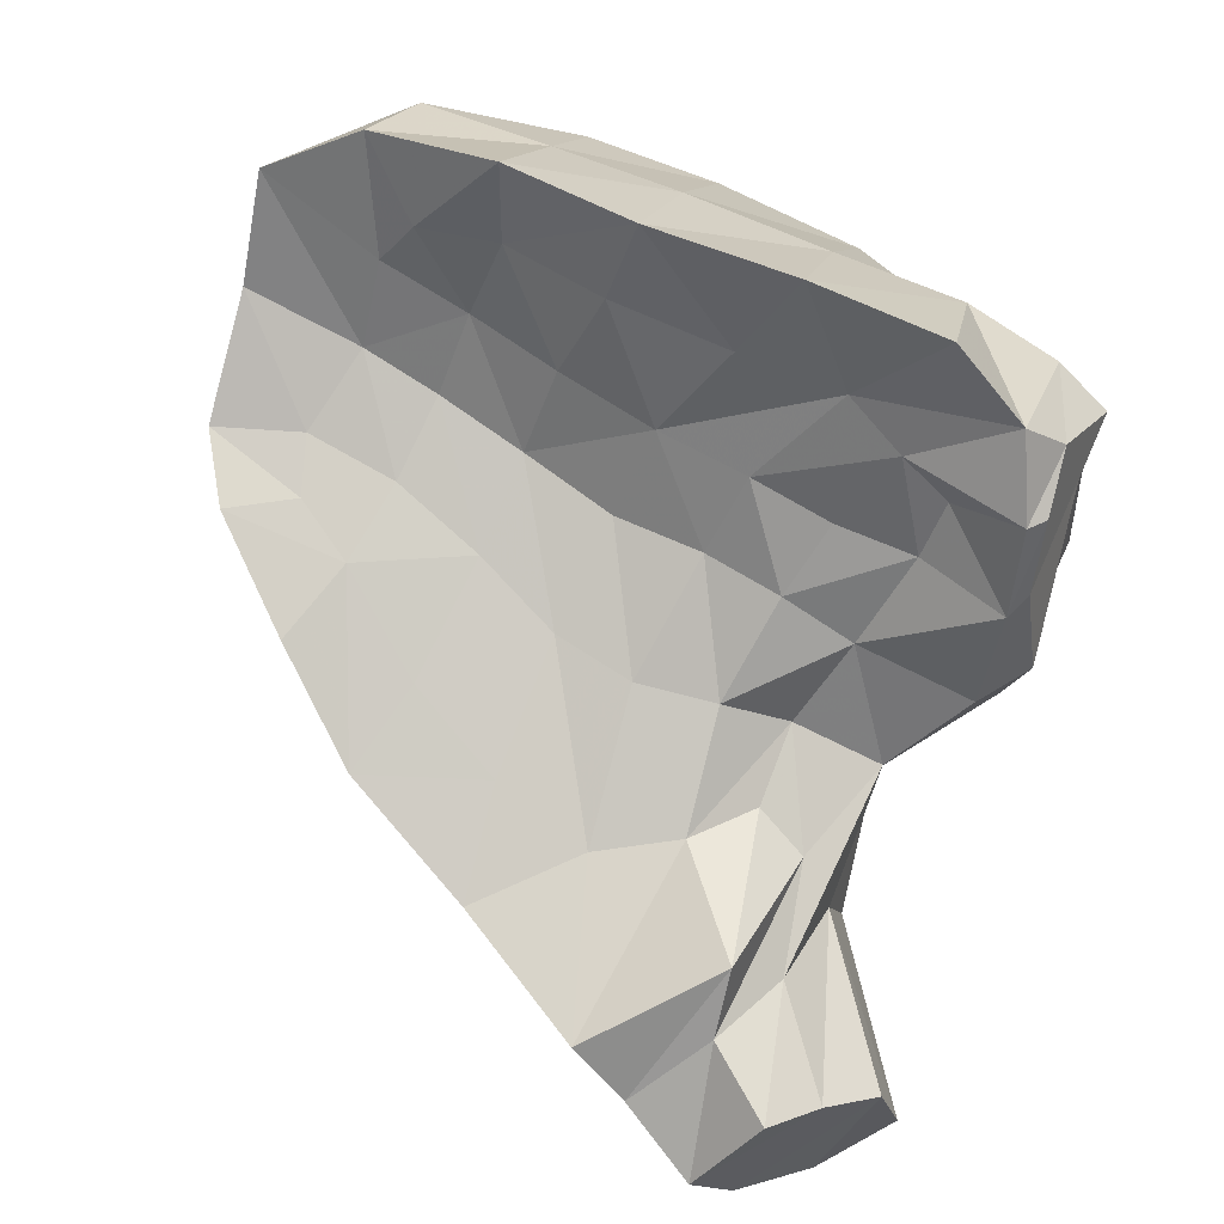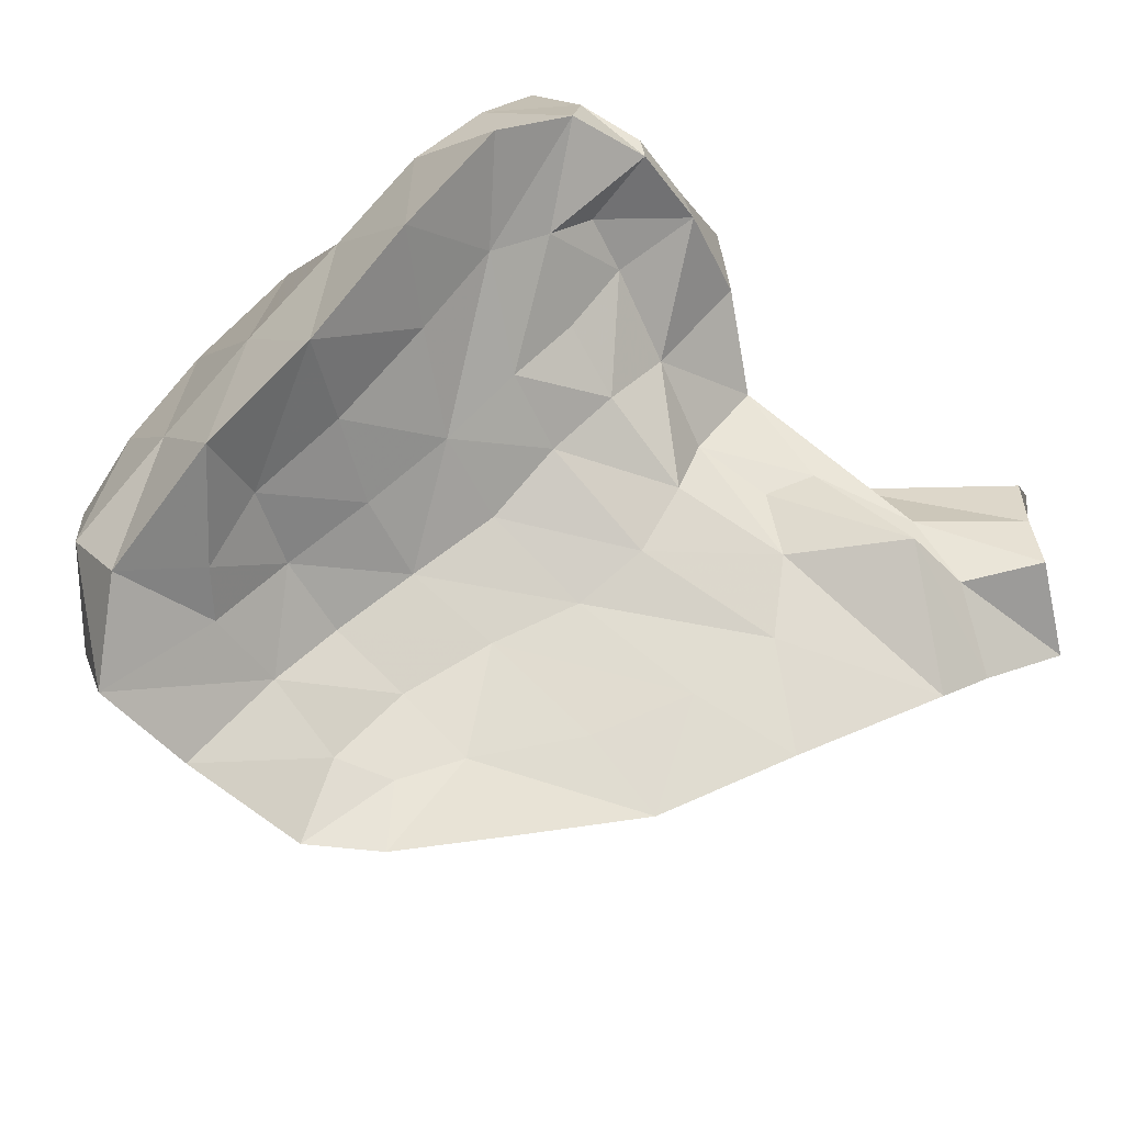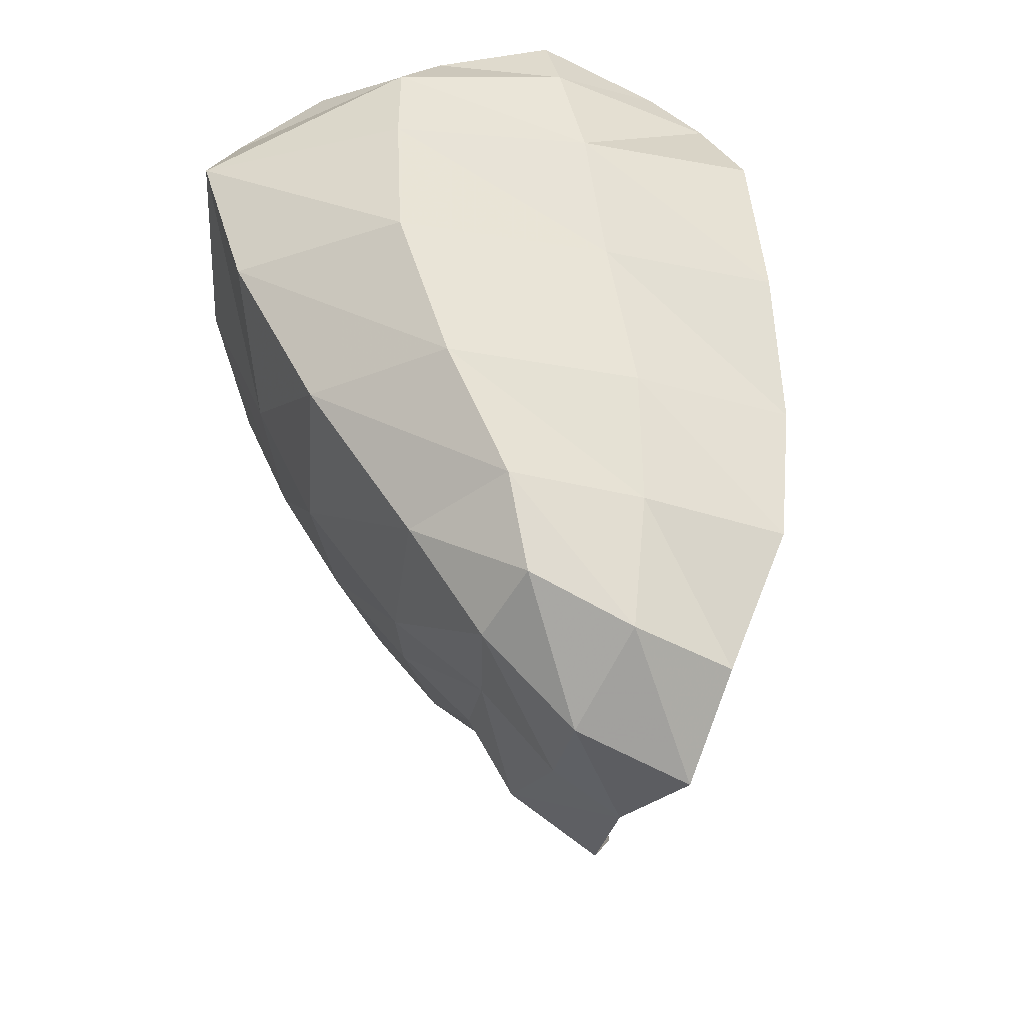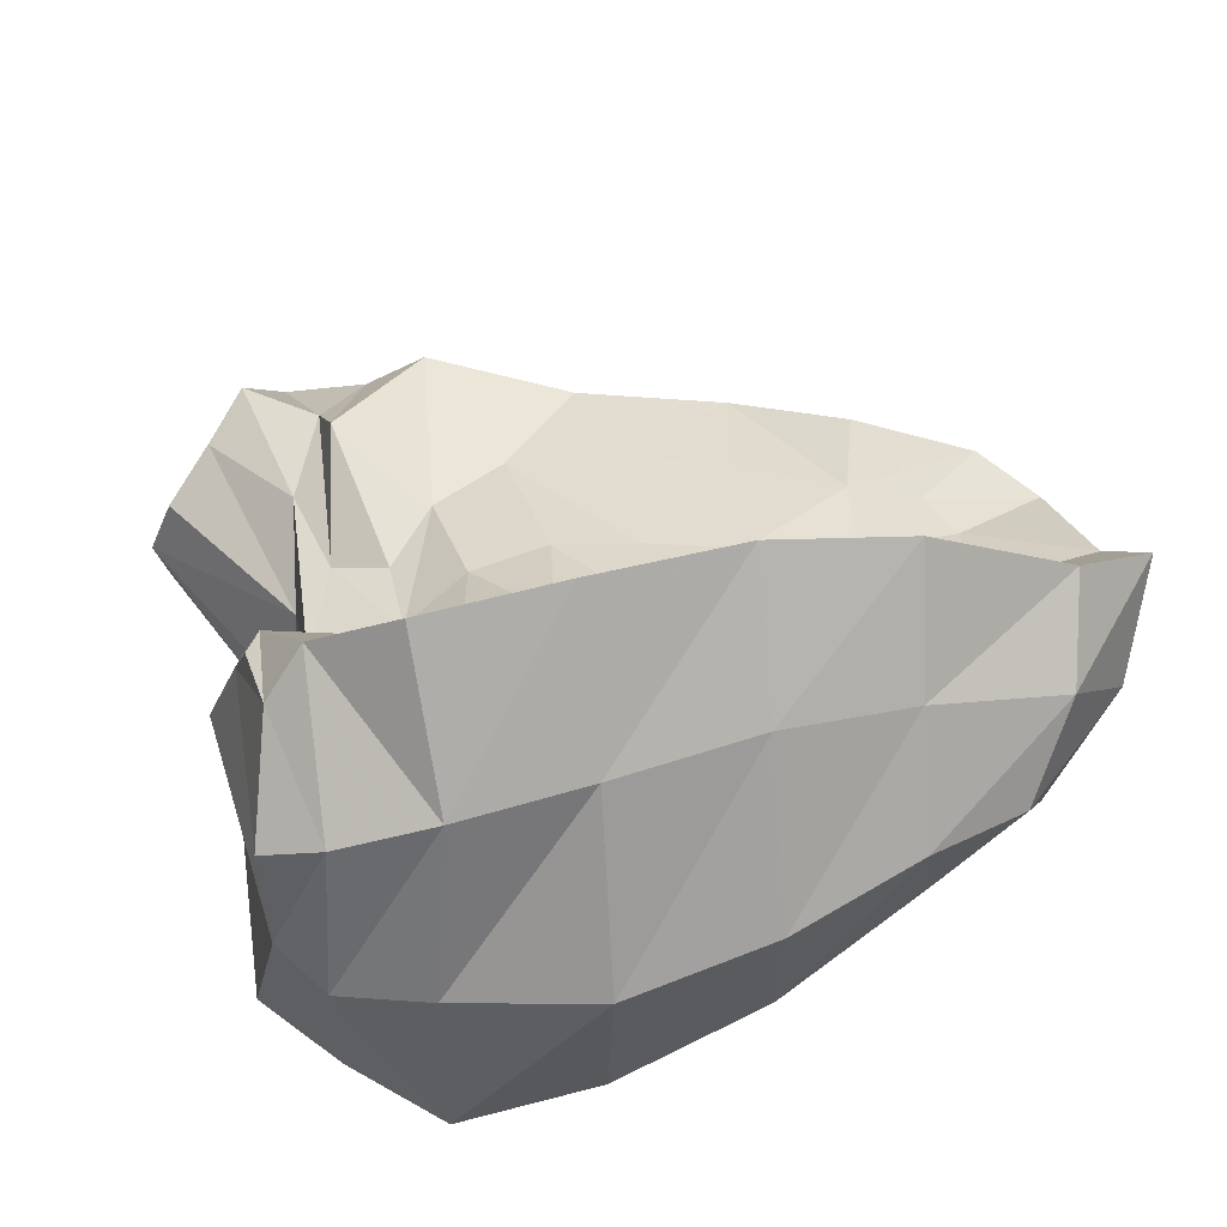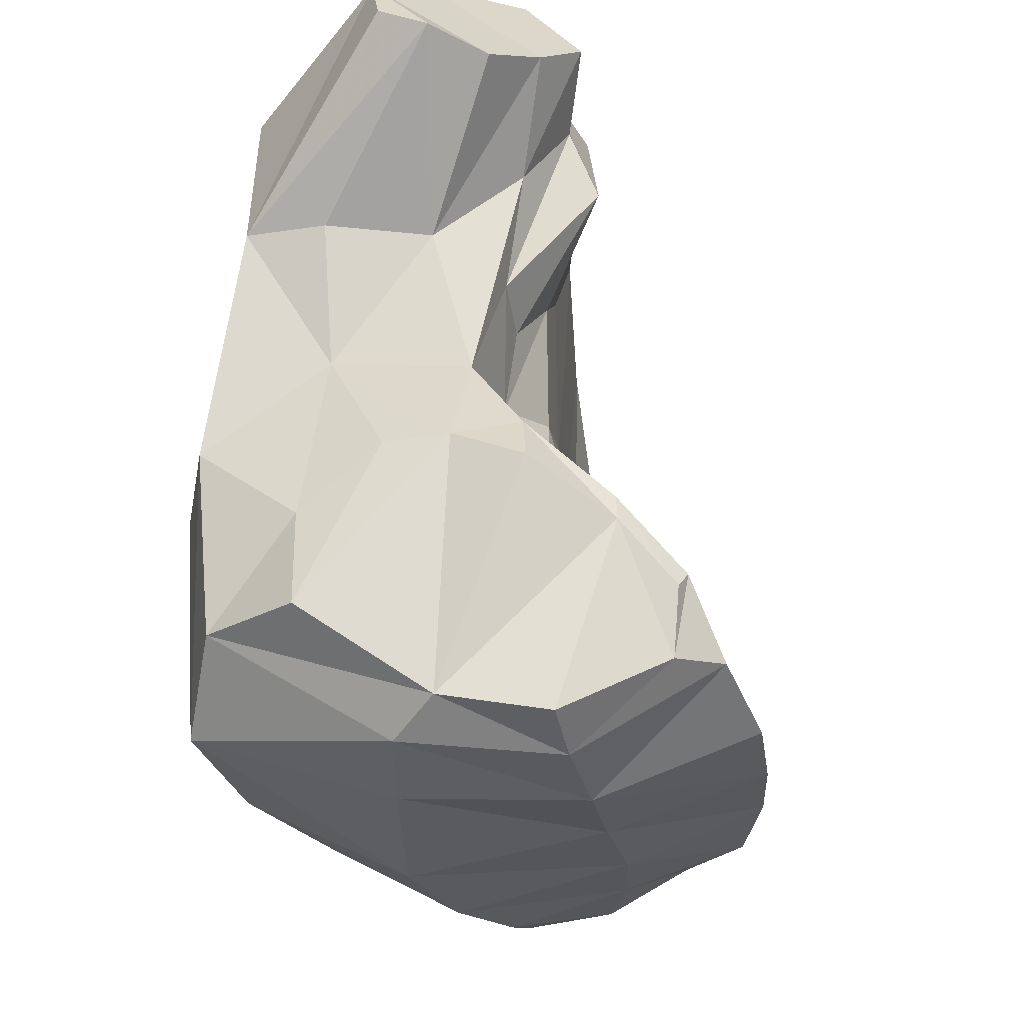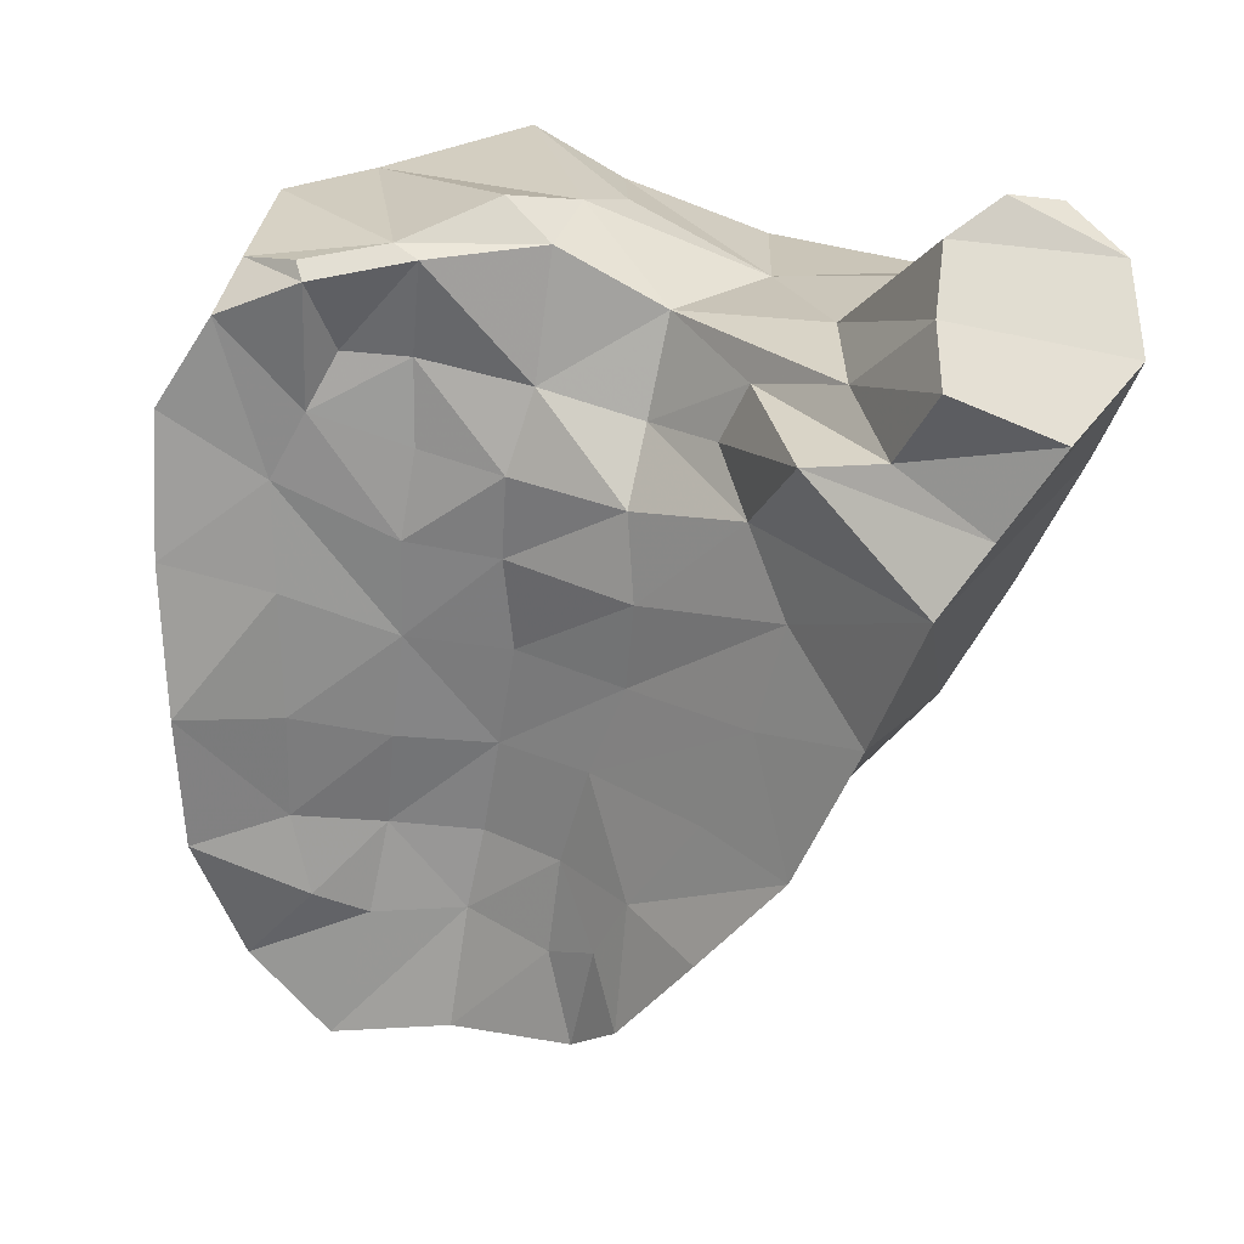
<metadata>
{"format":"obj","ext":"obj","renderer":"f3d","projection":"perspective","resolution":1024,"background":"white","views":[{"elev":73.2,"azim":-64.0,"up":"+Y"},{"elev":68.0,"azim":-138.9,"up":"+Y"},{"elev":-32.8,"azim":104.6,"up":"+Z"},{"elev":48.2,"azim":82.7,"up":"+Y"},{"elev":64.8,"azim":104.0,"up":"+Z"},{"elev":26.5,"azim":-128.1,"up":"+Z"}]}
</metadata>
<code>
o control_mesh-rv.001
v -0.06398 -0.253 -0.4441
v 0.2053 -0.3067 0.7438
v 0.6414 -0.2215 0.7002
v 0.4784 0.1368 0.6738
v 0.75 -0.2637 0.4641
v -0.2718 -0.4127 -0.1317
v 0.6658 -0.05351 -0.4257
v 0.4415 0.2203 0.6088
v -0.04093 -0.525 -0.08981
v 0.279 -0.005101 0.72
v -0.595 -0.6565 0.7979
v -0.7386 -0.4103 0.6249
v -0.5427 -0.3357 0.7665
v 0.2259 -0.1736 0.774
v -0.1446 -0.7728 0.6242
v -0.4908 -0.5772 0.2842
v 0.3829 -0.525 0.6881
v 0.1132 -0.2242 -0.5283
v 0.2351 -0.4167 0.7145
v -0.4799 -0.5219 0.8892
v -0.4727 -0.4112 0.8463
v 0.05768 -0.5619 0.6048
v -0.2531 -0.7599 0.3315
v -0.5006 -0.6176 0.8657
v -0.6971 -0.5908 0.6918
v -0.6209 -0.2787 0.6972
v 0.8017 -0.2382 0.2079
v -0.4116 -0.508 0.08219
v -0.1546 -0.6525 0.1286
v 0.3748 -0.6342 0.176
v -0.1685 -0.3093 -0.2946
v 0.0301 -0.3923 -0.2821
v 0.7723 -0.1603 -0.04872
v 0.3375 -0.2182 -0.4421
v 0.3631 -0.3659 -0.3022
v 0.715 -0.07279 -0.2666
v 0.2329 -0.01806 0.7023
v 0.4388 0.3408 -0.04372
v 0.4448 0.3232 -0.2825
v 0.4697 0.3313 0.2187
v 0.489 0.3028 0.4624
v 0.4421 0.2257 -0.5208
v 0.3802 -0.5261 -0.06209
v 0.1405 -0.1984 0.7136
v 0.01125 -0.3216 0.6192
v -0.1281 -0.1047 -0.519
v 0.7336 -0.6263 0.4598
v -0.4085 -0.2165 -0.148
v 0.5613 -0.4766 0.7427
v 0.2032 -0.01432 -0.6406
v -0.01033 -0.1051 -0.6031
v 0.7411 -0.5478 0.2107
v -0.5154 -0.2623 0.1104
v 0.6372 -0.2602 -0.2983
v -0.2721 -0.1477 -0.3363
v 0.574 -0.1533 -0.4759
v -0.1894 -0.31 0.5672
v 0.7112 -0.4149 -0.05313
v 0.3466 0.1324 -0.6682
v -0.4263 -0.1962 0.5445
v -0.6418 -0.2626 0.3673
v 0.3604 0.1166 0.6971
v 0.3284 0.1272 0.6734
v 0.3574 0.1148 0.4522
v 0.2668 -0.02569 0.5362
v 0.3953 0.163 0.3384
v 0.3392 0.06192 0.5455
v 0.1308 -0.1548 0.4984
v -0.001889 -0.2667 0.456
v -0.1523 -0.2815 0.4685
v -0.2588 -0.2507 0.3858
v -0.3477 -0.254 0.2522
v -0.04567 -0.1947 0.3425
v -0.0779 -0.1817 0.2006
v 0.1344 -0.09915 0.3631
v 0.1465 -0.09883 0.2192
v 0.2548 -0.01535 0.3916
v 0.2569 0.01503 0.2425
v 0.3573 0.1484 -0.3968
v -0.04929 -0.1228 -0.4144
v 0.2085 -0.05892 -0.428
v 0.05117 -0.1076 -0.4548
v 0.3138 0.06421 -0.4417
v 0.387 0.1641 -0.2548
v -0.1104 -0.1431 -0.3007
v 0.3074 0.02668 -0.2789
v 0.1991 -0.08921 -0.2867
v 0.04578 -0.1296 -0.2887
v 0.3718 0.1707 -0.06677
v 0.175 -0.1054 -0.1202
v -0.001358 -0.1517 -0.1133
v -0.2336 -0.1895 -0.1176
v 0.2804 0.02791 -0.1078
v -0.3126 -0.2239 0.06862
v -0.0603 -0.1801 0.05131
v 0.145 -0.1176 0.05698
v 0.2635 0.01473 0.07443
v 0.3794 0.171 0.1518
v -0.1793 -0.6362 0.6584
v -0.5597 -0.6458 0.4863
v -0.6715 -0.3447 0.476
v -0.3827 -0.3269 0.6223
v -0.4098 -0.8303 0.5595
v -0.5296 -0.2761 0.5648
v 0.1603 -0.5451 -0.07469
v 0.196 -0.4016 -0.2735
v 0.1104 -0.6754 0.159
v 0.1897 -0.2815 -0.4147
v 0.03078 -0.792 0.4118
v 0.3433 -0.7506 0.4375
v 0.6033 -0.6203 0.6196
v 0.7091 -0.274 0.6246
v 0.6645 0.05144 0.4341
v 0.6092 0.1209 -0.04503
v 0.6385 0.07953 0.2065
v 0.5896 0.1213 -0.2697
v 0.6244 -0.0266 0.7083
v 0.5766 0.09694 -0.4992
v 0.4698 -0.02729 -0.6115
v 0.2856 -0.1076 -0.5821
v 0.656 0.006362 0.6053
v 0.2711 -0.7383 0.5791
v 0.0706 -0.3 -0.3742
v -0.2179 -0.451 0.6371
f 49 19 17
f 2 3 14
f 117 10 3
f 12 13 26
f 4 10 117
f 11 21 25
f 3 2 49
f 25 13 12
f 9 31 32
f 23 28 29
f 29 6 9
f 10 44 14
f 2 44 45
f 46 18 1
f 30 58 52
f 53 6 28
f 61 28 16
f 54 43 35
f 56 35 34
f 1 55 46
f 48 31 6
f 2 22 19
f 27 47 52
f 33 52 58
f 36 58 54
f 7 54 56
f 4 63 62
f 62 37 10
f 8 66 41
f 63 64 8
f 37 67 63
f 45 68 44
f 57 69 45
f 60 70 57
f 61 71 60
f 37 68 65
f 69 71 73
f 71 74 73
f 68 73 75
f 73 76 75
f 64 65 77
f 64 78 66
f 75 78 77
f 65 75 77
f 51 80 46
f 59 81 50
f 42 83 59
f 46 85 55
f 80 88 85
f 81 88 82
f 79 86 83
f 81 86 87
f 39 79 42
f 38 84 39
f 48 85 92
f 84 93 86
f 85 91 92
f 86 90 87
f 87 91 88
f 38 98 89
f 40 66 98
f 48 94 53
f 53 72 61
f 66 97 98
f 72 95 74
f 74 96 76
f 76 97 78
f 89 97 93
f 90 95 91
f 90 97 96
f 91 94 92
f 16 103 100
f 100 11 25
f 25 101 100
f 100 61 16
f 26 102 104
f 104 57 60
f 12 104 101
f 101 60 61
f 35 105 106
f 106 9 32
f 34 106 108
f 43 107 105
f 105 29 9
f 23 107 109
f 107 110 109
f 47 30 52
f 3 111 112
f 112 47 5
f 40 113 115
f 115 5 27
f 38 115 114
f 114 27 33
f 39 114 116
f 116 33 36
f 42 116 118
f 118 36 7
f 7 119 118
f 118 59 42
f 56 120 119
f 119 50 59
f 121 3 112
f 112 113 121
f 50 82 51
f 18 50 51
f 18 34 108
f 47 122 110
f 15 110 122
f 17 111 49
f 17 22 122
f 15 22 99
f 15 20 24
f 4 121 8
f 8 113 41
f 15 23 109
f 11 15 24
f 32 108 106
f 123 31 1
f 1 108 123
f 20 124 99
f 13 124 21
f 22 124 99
f 45 102 57
f 2 19 49
f 21 11 20
f 10 4 62
f 14 3 10
f 24 20 11
f 13 25 21
f 31 9 6
f 28 23 16
f 6 29 28
f 44 10 37
f 44 2 14
f 18 46 51
f 58 30 43
f 6 53 48
f 28 61 53
f 43 54 58
f 35 56 54
f 55 1 31
f 31 48 55
f 22 2 45
f 47 27 5
f 52 33 27
f 58 36 33
f 54 7 36
f 63 4 8
f 37 62 63
f 66 8 64
f 64 63 67
f 67 37 65
f 68 45 69
f 69 57 70
f 70 60 71
f 71 61 72
f 68 37 44
f 71 69 70
f 74 71 72
f 73 68 69
f 76 73 74
f 65 64 67
f 78 64 77
f 78 75 76
f 75 65 68
f 80 51 82
f 81 59 83
f 83 42 79
f 85 46 80
f 88 80 82
f 88 81 87
f 86 79 84
f 86 81 83
f 79 39 84
f 84 38 89
f 85 48 55
f 93 84 89
f 91 85 88
f 90 86 93
f 91 87 90
f 98 38 40
f 66 40 41
f 94 48 92
f 72 53 94
f 97 66 78
f 95 72 94
f 96 74 95
f 97 76 96
f 97 89 98
f 95 90 96
f 97 90 93
f 94 91 95
f 103 16 23
f 11 100 103
f 101 25 12
f 61 100 101
f 102 26 13
f 57 104 102
f 104 12 26
f 60 101 104
f 105 35 43
f 9 106 105
f 106 34 35
f 107 43 30
f 29 105 107
f 107 23 29
f 110 107 30
f 30 47 110
f 111 3 49
f 47 112 111
f 113 40 41
f 5 115 113
f 115 38 40
f 27 114 115
f 114 39 38
f 33 116 114
f 116 42 39
f 36 118 116
f 119 7 56
f 59 118 119
f 120 56 34
f 50 119 120
f 3 121 117
f 113 112 5
f 82 50 81
f 50 18 120
f 34 18 120
f 122 47 111
f 110 15 109
f 111 17 122
f 22 17 19
f 22 15 122
f 20 15 99
f 121 4 117
f 113 8 121
f 23 15 103
f 15 11 103
f 108 32 123
f 31 123 32
f 108 1 18
f 124 20 21
f 124 13 102
f 124 22 45
f 102 45 124

</code>
